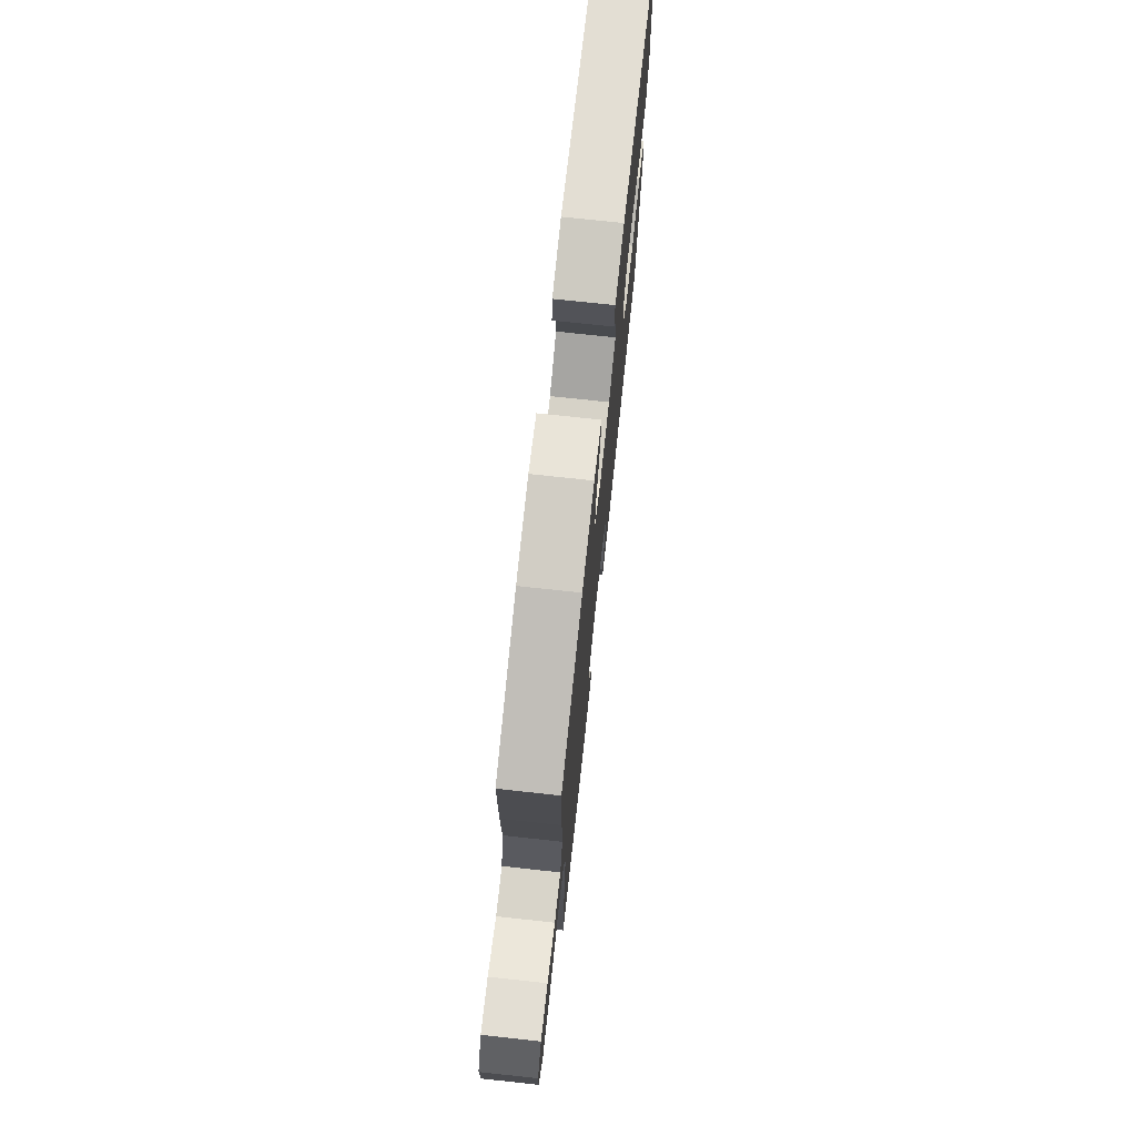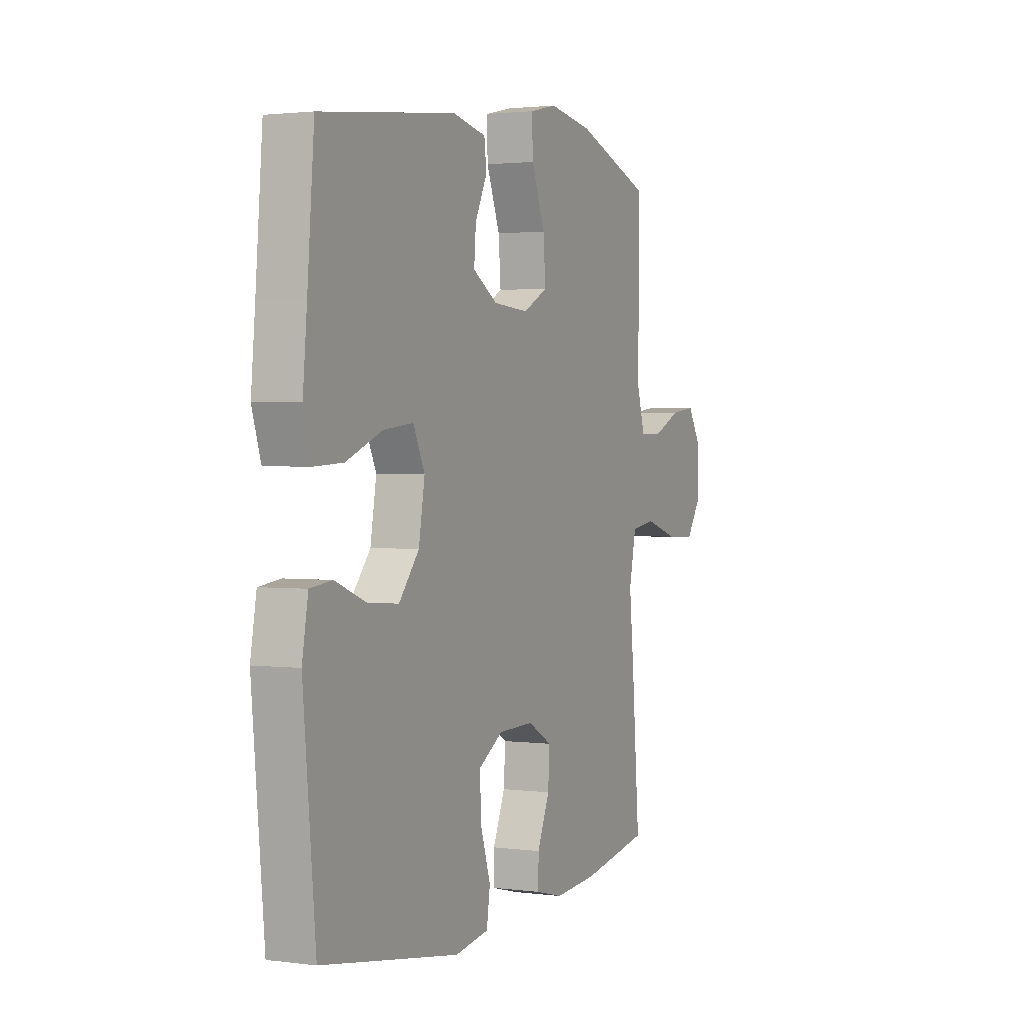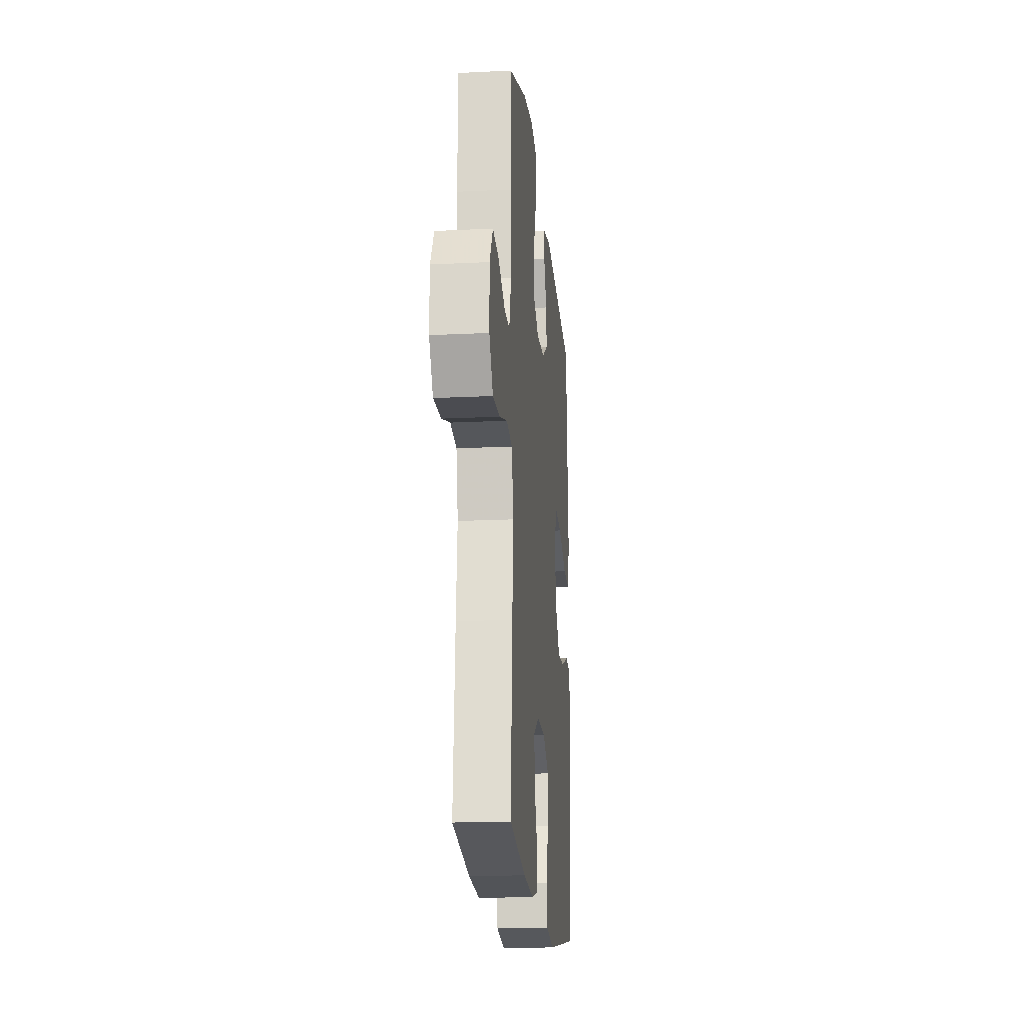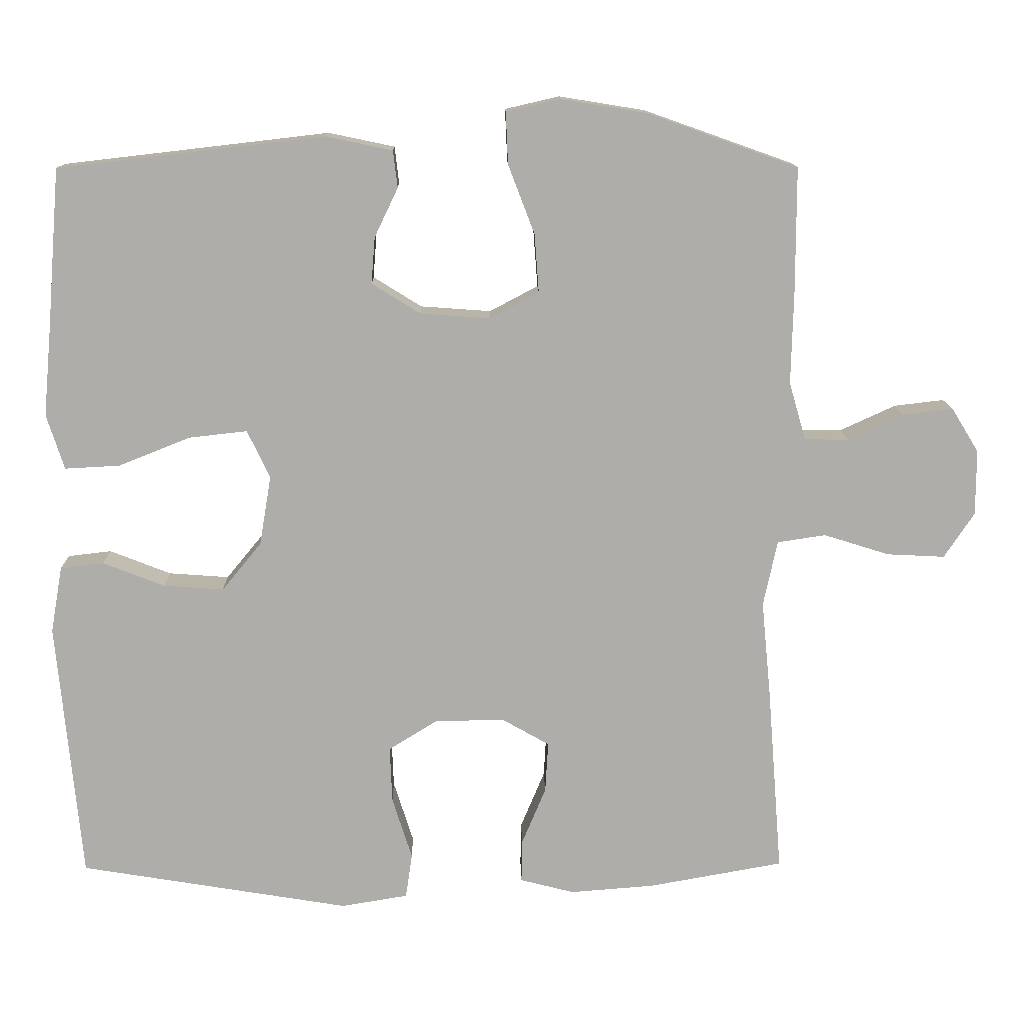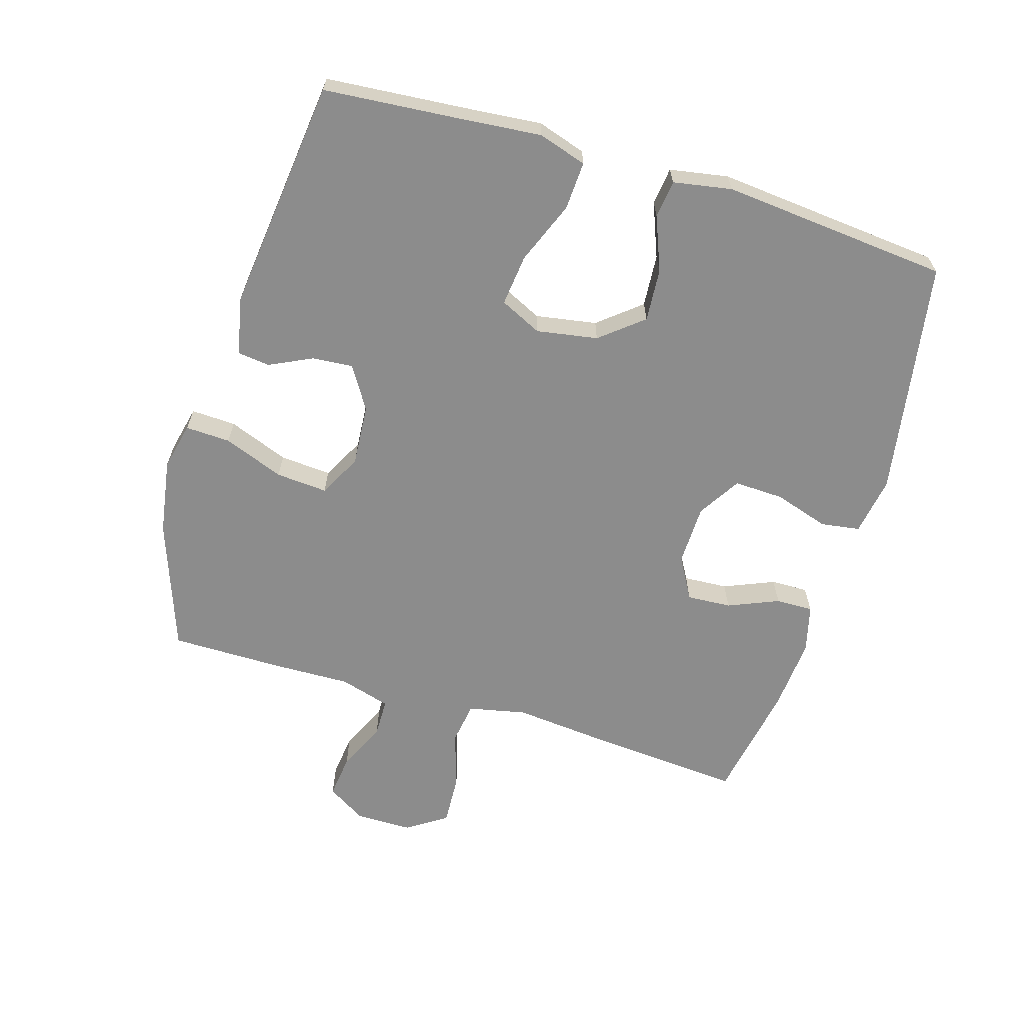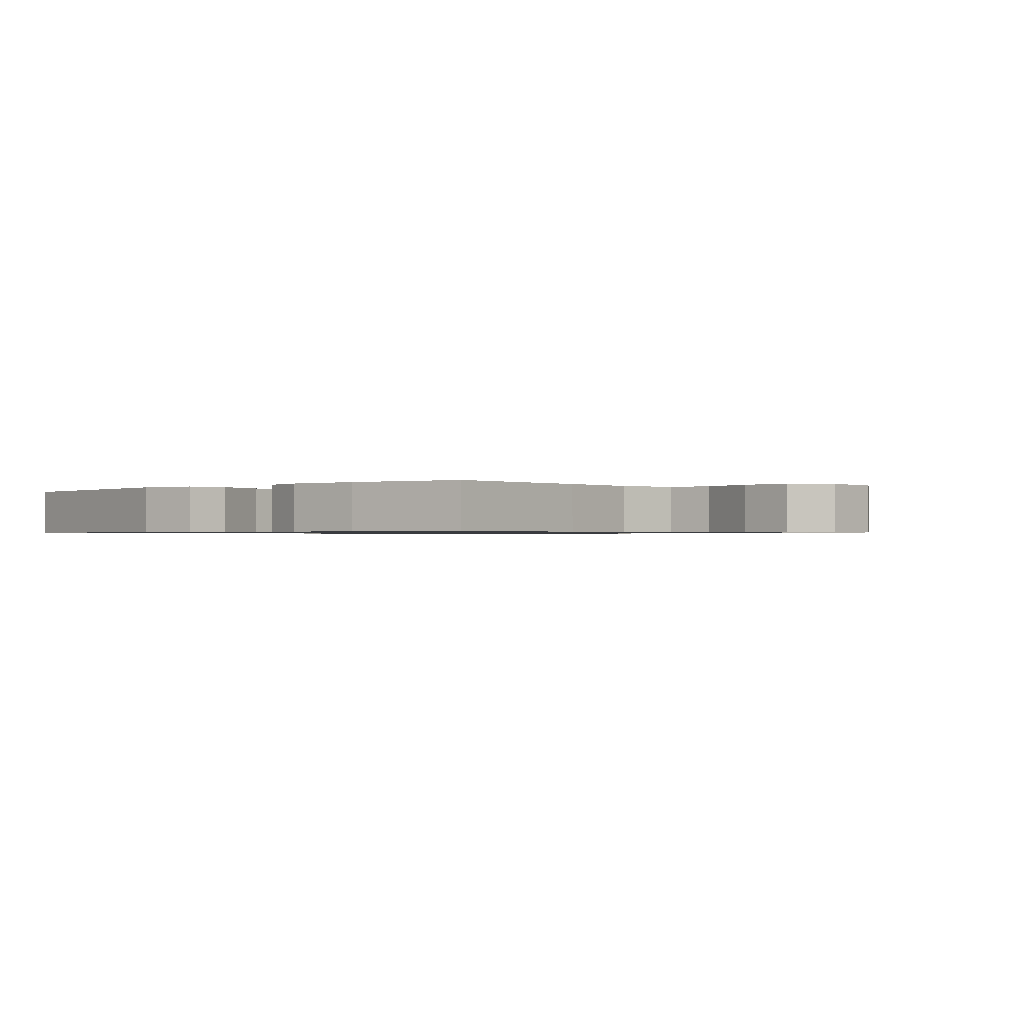
<metadata>
{"format":"obj","ext":"obj","renderer":"f3d","projection":"perspective","resolution":1024,"background":"white","views":[{"elev":74.1,"azim":-83.8,"up":"+Z"},{"elev":1.9,"azim":115.2,"up":"+Z"},{"elev":-18.3,"azim":-84.6,"up":"+Z"},{"elev":12.9,"azim":179.0,"up":"+Z"},{"elev":-64.2,"azim":73.2,"up":"+Y"},{"elev":-0.8,"azim":-136.9,"up":"+Y"}]}
</metadata>
<code>
v 0.5 0.07 0.5
v 0.518 0.07 0.282
v 0.529 0.07 0.162
v 0.505 0.07 0.087
v 0.43 0.07 0.091
v 0.333 0.07 0.13
v 0.253 0.07 0.139
v 0.222 0.07 0.074
v 0.238 0.07 -0.021
v 0.292 0.07 -0.087
v 0.374 0.07 -0.081
v 0.458 0.07 -0.048
v 0.517 0.07 -0.055
v 0.533 0.07 -0.146
v 0.5 0.07 -0.5
v 0.131 0.07 -0.561
v 0.04 0.07 -0.546
v 0.031 0.07 -0.485
v 0.058 0.07 -0.4
v 0.061 0.07 -0.323
v -0.005 0.07 -0.282
v -0.1 0.07 -0.28
v -0.165 0.07 -0.317
v -0.161 0.07 -0.386
v -0.128 0.07 -0.465
v -0.127 0.07 -0.523
v -0.201 0.07 -0.542
v -0.316 0.07 -0.533
v -0.5 0.07 -0.5
v -0.48 0.07 -0.246
v -0.467 0.07 -0.112
v -0.486 0.07 -0.022
v -0.552 0.07 -0.012
v -0.641 0.07 -0.04
v -0.72 0.07 -0.044
v -0.761 0.07 0.018
v -0.761 0.07 0.107
v -0.724 0.07 0.167
v -0.656 0.07 0.159
v -0.58 0.07 0.124
v -0.52 0.07 0.125
v -0.497 0.07 0.204
v -0.5 0.07 0.327
v -0.5 0.07 0.5
v -0.297 0.07 0.572
v -0.179 0.07 0.591
v -0.105 0.07 0.574
v -0.108 0.07 0.504
v -0.144 0.07 0.41
v -0.15 0.07 0.33
v -0.084 0.07 0.295
v 0.012 0.07 0.302
v 0.078 0.07 0.343
v 0.073 0.07 0.406
v 0.041 0.07 0.473
v 0.047 0.07 0.523
v 0.137 0.07 0.542
v 0.5 0 0.5
v 0.518 0 0.282
v 0.529 0 0.162
v 0.505 0 0.087
v 0.43 0 0.091
v 0.333 0 0.13
v 0.253 0 0.139
v 0.222 0 0.074
v 0.238 0 -0.021
v 0.292 0 -0.087
v 0.374 0 -0.081
v 0.458 0 -0.048
v 0.517 0 -0.055
v 0.533 0 -0.146
v 0.5 0 -0.5
v 0.131 0 -0.561
v 0.04 0 -0.546
v 0.031 0 -0.485
v 0.058 0 -0.4
v 0.061 0 -0.323
v -0.005 0 -0.282
v -0.1 0 -0.28
v -0.165 0 -0.317
v -0.161 0 -0.386
v -0.128 0 -0.465
v -0.127 0 -0.523
v -0.201 0 -0.542
v -0.316 0 -0.533
v -0.5 0 -0.5
v -0.48 0 -0.246
v -0.467 0 -0.112
v -0.486 0 -0.022
v -0.552 0 -0.012
v -0.641 0 -0.04
v -0.72 0 -0.044
v -0.761 0 0.018
v -0.761 0 0.107
v -0.724 0 0.167
v -0.656 0 0.159
v -0.58 0 0.124
v -0.52 0 0.125
v -0.497 0 0.204
v -0.5 0 0.327
v -0.5 0 0.5
v -0.297 0 0.572
v -0.179 0 0.591
v -0.105 0 0.574
v -0.108 0 0.504
v -0.144 0 0.41
v -0.15 0 0.33
v -0.084 0 0.295
v 0.012 0 0.302
v 0.078 0 0.343
v 0.073 0 0.406
v 0.041 0 0.473
v 0.047 0 0.523
v 0.137 0 0.542
f 57 1 2
f 56 57 2
f 55 56 2
f 54 55 2
f 4 5 6
f 3 4 6
f 2 3 6
f 54 2 6
f 53 54 6
f 52 53 6 7
f 51 52 7 8
f 50 51 8 9
f 47 48 49
f 46 47 49
f 45 46 49
f 44 45 49
f 43 44 49
f 42 43 49
f 41 42 49 50
f 38 39 40
f 37 38 40
f 36 37 40
f 35 36 40
f 34 35 40
f 33 34 40
f 32 33 40 41
f 29 30 31
f 28 29 31
f 27 28 31
f 26 27 31
f 25 26 31
f 24 25 31
f 23 24 31 32
f 41 50 9
f 32 41 9
f 23 32 9
f 22 23 9
f 17 18 19
f 16 17 19
f 15 16 19
f 14 15 19
f 13 14 19
f 12 13 19
f 11 12 19
f 10 11 19 20
f 21 22 9 10
f 10 20 21
f 59 58 114
f 59 114 113
f 59 113 112
f 59 112 111
f 63 62 61
f 63 61 60
f 63 60 59
f 63 59 111
f 63 111 110
f 64 63 110 109
f 65 64 109 108
f 66 65 108 107
f 106 105 104
f 106 104 103
f 106 103 102
f 106 102 101
f 106 101 100
f 106 100 99
f 107 106 99 98
f 97 96 95
f 97 95 94
f 97 94 93
f 97 93 92
f 97 92 91
f 97 91 90
f 98 97 90 89
f 88 87 86
f 88 86 85
f 88 85 84
f 88 84 83
f 88 83 82
f 88 82 81
f 89 88 81 80
f 66 107 98
f 66 98 89
f 66 89 80
f 66 80 79
f 76 75 74
f 76 74 73
f 76 73 72
f 76 72 71
f 76 71 70
f 76 70 69
f 76 69 68
f 77 76 68 67
f 67 66 79 78
f 78 77 67
f 1 58 59 2
f 2 59 60 3
f 3 60 61 4
f 4 61 62 5
f 5 62 63 6
f 6 63 64 7
f 7 64 65 8
f 8 65 66 9
f 9 66 67 10
f 10 67 68 11
f 11 68 69 12
f 12 69 70 13
f 13 70 71 14
f 14 71 72 15
f 15 72 73 16
f 16 73 74 17
f 17 74 75 18
f 18 75 76 19
f 19 76 77 20
f 20 77 78 21
f 21 78 79 22
f 22 79 80 23
f 23 80 81 24
f 24 81 82 25
f 25 82 83 26
f 26 83 84 27
f 27 84 85 28
f 28 85 86 29
f 29 86 87 30
f 30 87 88 31
f 31 88 89 32
f 32 89 90 33
f 33 90 91 34
f 34 91 92 35
f 35 92 93 36
f 36 93 94 37
f 37 94 95 38
f 38 95 96 39
f 39 96 97 40
f 40 97 98 41
f 41 98 99 42
f 42 99 100 43
f 43 100 101 44
f 44 101 102 45
f 45 102 103 46
f 46 103 104 47
f 47 104 105 48
f 48 105 106 49
f 49 106 107 50
f 50 107 108 51
f 51 108 109 52
f 52 109 110 53
f 53 110 111 54
f 54 111 112 55
f 55 112 113 56
f 56 113 114 57
f 57 114 58 1

</code>
